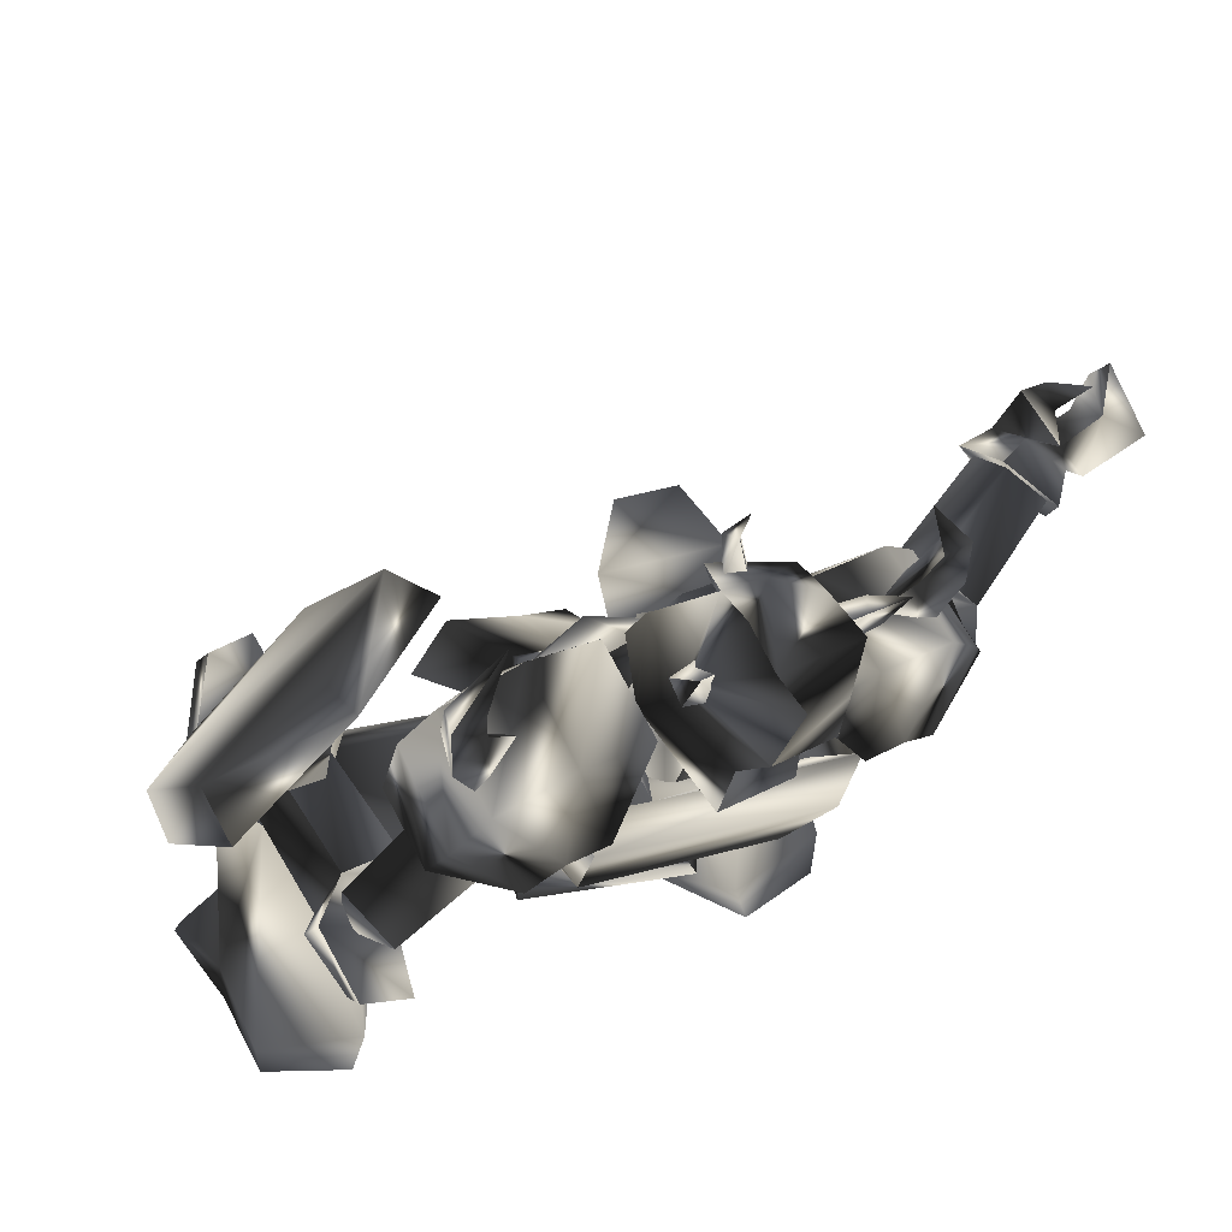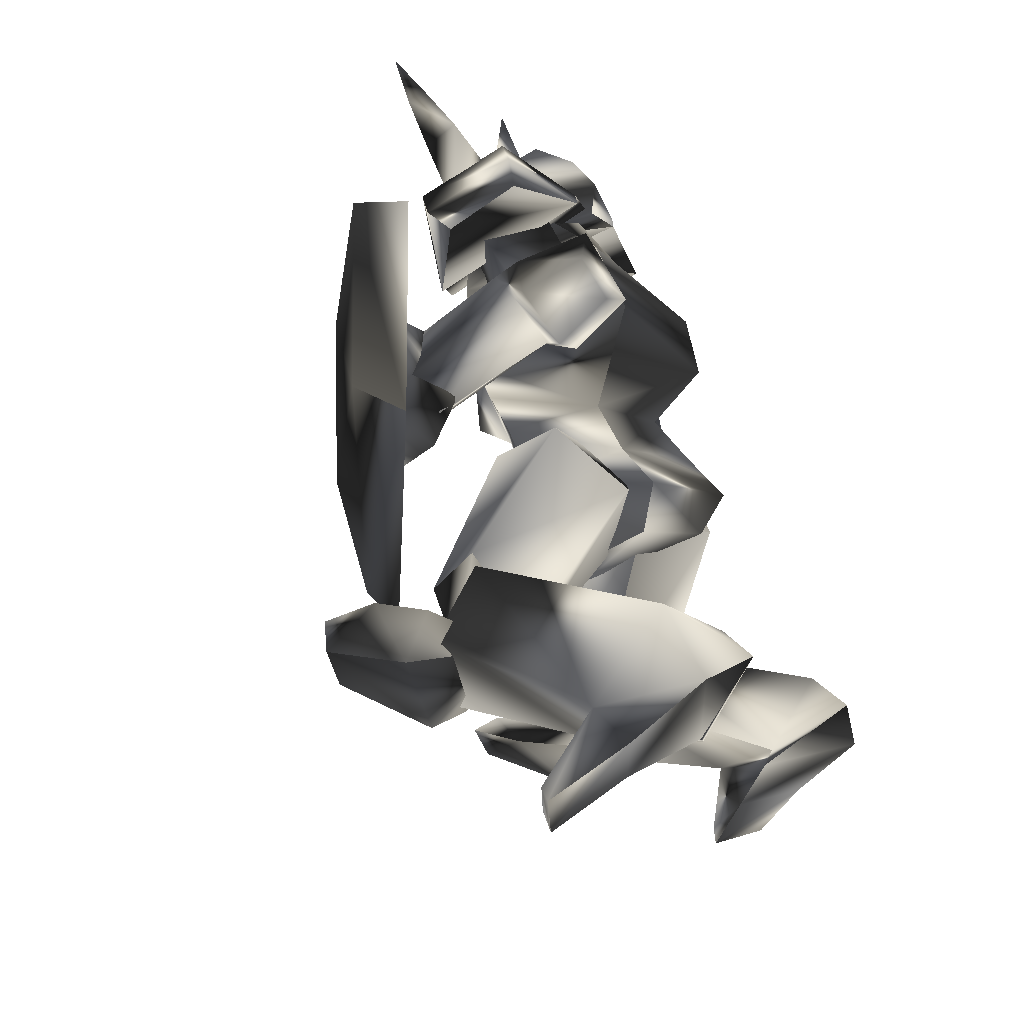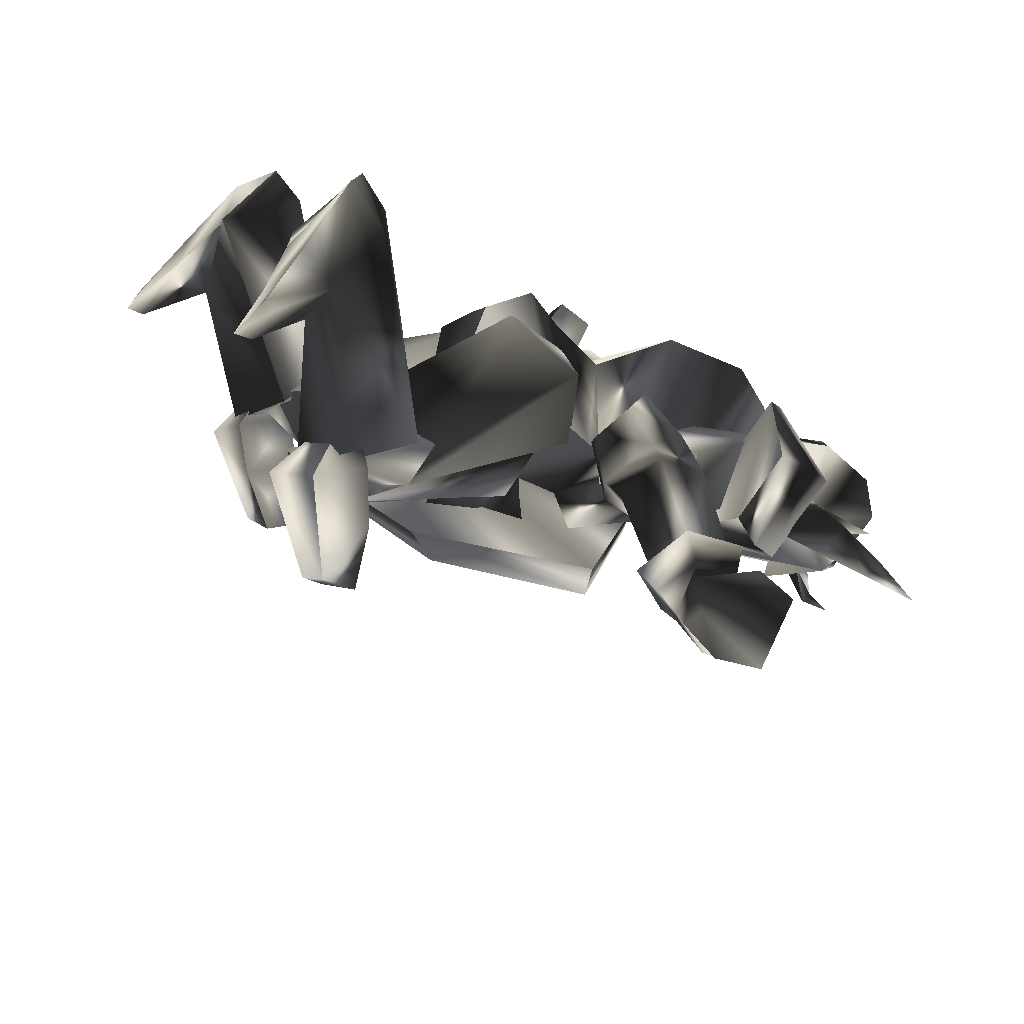
<metadata>
{"format":"obj","ext":"obj","renderer":"f3d","projection":"perspective","resolution":1024,"background":"white","views":[{"elev":57.3,"azim":-138.0,"up":"+Z"},{"elev":63.1,"azim":144.4,"up":"+Y"},{"elev":-63.8,"azim":-136.5,"up":"+Y"}]}
</metadata>
<code>
o Models/weapon_k/frames/weapon_k_crouch_death_0
v -11.72 -4.393 14.07
v -9.07 -2.896 14.25
v -9.467 -4.393 11.58
v -10.92 -0.4633 15.31
v -8.275 -0.2762 13
v -12.91 1.595 10.34
v -14.37 0.8466 12.29
v -13.84 -1.96 9.093
v -15.03 -1.586 11.4
v -7.745 -1.773 8.916
v -8.407 -3.457 9.093
v -6.553 -2.709 9.804
v -12.38 -0.4633 4.119
v -9.07 -2.709 3.941
v -6.553 -2.335 10.87
v -6.155 -1.399 10.16
v -7.48 -0.08903 10.51
v -10.79 3.466 5.007
v -6.95 2.344 5.007
v -10.92 0.8466 8.916
v -11.59 -1.399 8.205
v -6.685 -0.8376 5.185
v 0.2034 4.028 -1.389
v -0.06156 -2.522 -3.521
v -1.254 -1.773 0.3878
v -3.771 5.712 -6.896
v 0.8657 3.279 -4.764
v -3.771 6.086 -9.739
v -9.202 -1.025 -10.09
v -8.672 -0.2762 -7.252
v -6.023 -4.954 -1.744
v -5.89 -4.954 -4.942
v -10.66 -4.393 6.961
v -14.24 -2.147 5.718
v -6.42 0.0981 1.276
v -2.314 3.654 -10.98
v 2.19 -1.773 -8.318
v -5.89 -1.212 6.606
v -7.48 3.466 8.56
v -11.19 4.776 7.317
v -4.433 4.964 9.093
v -4.698 -1.586 6.251
v -9.202 -7.387 6.428
v -15.3 -4.954 3.763
v -8.937 7.396 6.784
v -2.181 7.209 6.073
v -8.672 -9.258 2.52
v -0.459 -2.522 2.52
v -15.56 -3.083 1.631
v -9.997 7.209 4.119
v -0.06156 5.899 2.342
v -5.625 -8.136 -0.5005
v -13.44 -1.773 -2.277
v -8.937 7.209 -0.1452
v -6.42 -4.767 0.5655
v -8.805 -0.8376 -3.876
v -4.433 5.338 -3.698
v -0.06156 4.402 0.7431
v -6.553 -1.025 -11.34
v -0.06156 -4.206 -8.673
v -11.32 -25.16 0.0325
v -11.85 -23.85 -1.211
v -13.04 -22.73 1.987
v -12.12 -24.42 2.342
v -9.997 -23.67 3.763
v -10.13 -21.8 3.941
v -7.215 -22.36 1.987
v -7.877 -24.04 2.342
v -8.275 -23.67 -1.211
v -8.672 -24.98 -0.1452
v -9.467 -28.53 0.7431
v -11.85 -23.85 4.652
v -9.07 -26.66 0.7431
v -12.25 -26.66 4.652
v -11.06 -26.66 -0.1452
v -10.79 -29.09 0.5655
v -14.24 -27.6 3.941
v -13.18 -24.23 3.053
v -10.66 -24.79 5.54
v -8.142 -25.73 3.941
v -8.805 -26.85 4.119
v -8.937 -27.04 2.875
v -10.66 -28.16 4.119
v -10.79 -29.09 5.185
v -9.6 -29.47 2.875
v 5.37 7.958 -1.566
v 4.31 12.82 -2.277
v 2.323 12.07 1.276
v 7.887 14.51 -1.566
v 4.575 14.51 3.23
v 6.562 8.145 1.454
v 4.178 9.08 2.875
v 5.105 7.022 4.474
v 9.211 7.583 -1.566
v 9.476 11.14 -21.46
v 13.72 11.33 -23.24
v 9.079 10.76 -24.13
v 13.98 10.95 -24.31
v 4.442 9.455 -24.48
v 4.442 9.455 -24.31
v 0.9982 14.13 -23.6
v 0.9982 13.01 -21.29
v 4.045 17.69 -19.87
v 4.707 17.31 -24.13
v 13.98 14.69 -23.95
v 13.72 14.32 -23.06
v 9.476 15.26 -21.46
v 9.211 15.63 -24.13
v 13.05 7.022 -14.71
v 8.947 4.776 -14
v 8.682 11.33 -10.27
v 12.79 10.95 -12.4
v 6.165 8.145 -12.58
v -1.121 -11.5 -23.42
v -0.06156 -15.62 -22.71
v -1.784 -12.07 -20.75
v 0.4683 -15.43 -23.6
v -8.54 -6.264 -23.42
v -2.446 -6.826 -23.42
v -2.711 -4.767 -23.42
v -7.877 -6.077 -20.93
v -8.672 -11.88 -21.46
v -9.07 -11.13 -24.48
v -5.228 -14.31 -21.29
v -2.711 -16.93 -23.24
v -2.843 -17.31 -24.13
v -5.36 -14.12 -24.13
v -1.651 -13.75 -11.52
v 2.985 -8.136 -13.11
v 4.707 -12.07 -15.07
v 1.793 -15.43 -14.18
v -1.386 -9.258 -12.23
v 7.224 -5.89 -9.383
v 2.455 -7.2 -7.785
v 5.9 -7.949 -9.739
v 2.19 -6.077 -5.297
v 2.72 -4.206 -5.653
v 1.131 -3.457 -2.988
v -3.108 -4.767 -3.521
v 0.7333 1.034 -3.521
v 2.588 -1.212 -2.988
v 4.442 -2.335 -6.008
v -0.06156 -5.329 -2.81
v 9.741 -3.083 -9.206
v 2.19 -4.206 -9.206
v 4.707 -0.8376 -8.851
v 9.079 0.2852 -9.739
v 14.91 7.396 -15.07
v 12.52 5.525 -14.71
v 14.25 4.402 -12.23
v 17.16 5.712 -9.561
v 17.03 7.583 -8.318
v 14.78 11.51 -12.76
v 16.23 4.402 -8.495
v 12.26 11.89 -11.16
v 9.211 9.642 -14.71
v 16.1 7.396 -6.719
v 13.98 10.58 -8.673
v 8.417 10.39 -14.54
v -2.314 6.273 -9.383
v 9.476 5.899 -14.54
v -0.7239 0.6595 -9.916
v 11.86 8.893 -13.47
v 10.8 5.712 -10.98
v -1.121 6.835 -4.054
v 8.019 10.02 -9.028
v -4.168 1.969 -5.83
v 10.67 9.08 -9.206
v 1.528 3.279 -2.099
v 1.661 -0.6504 -4.942
v -6.288 -0.2762 11.4
v -5.89 0.6595 10.51
v -9.6 -1.399 9.804
v -9.997 1.782 11.23
v -8.407 2.718 9.626
v -13.44 1.969 8.916
v -14.24 -1.586 7.85
v -14.37 -1.212 5.362
v -13.44 3.092 6.784
v -10.13 -4.58 7.317
v -7.347 -4.393 10.16
v -7.612 -4.58 8.56
v -11.72 -1.025 10.87
v -12.65 -4.58 14.78
v -15.16 -4.206 14.25
v -14.1 0.4724 15.67
v -10.66 -4.954 14.6
v -10.79 -2.896 15.84
v -12.51 -5.329 11.05
v -15.83 -1.96 9.626
v -16.09 -2.147 13
v -15.03 1.595 10.69
v -10.92 2.157 13.53
v -15.56 0.0981 13.71
v -11.72 -0.4633 16.2
v -9.732 -1.025 15.84
v -7.215 -2.896 13.36
v -11.06 -4.393 9.448
v -11.32 -3.832 9.981
v -12.65 -3.27 10.34
v -14.1 -6.826 11.05
v -12.51 -3.645 11.94
v -10.92 -4.019 11.4
v -13.71 -6.264 12.11
v -12.91 -7.2 11.76
v -15.03 -7.574 13.36
v -10.26 1.034 11.4
v -9.997 0.2852 12.65
v -10.66 3.279 15.13
v -11.59 0.2852 13.36
v -11.72 1.034 11.76
v -11.72 2.531 15.13
v -11.72 3.654 14.42
v -12.51 3.466 17.09
v -8.672 -2.709 13.53
v -9.335 -3.457 13.89
v -8.142 -4.019 15.84
v -9.732 -2.896 14.6
v -8.937 -2.147 14.25
v -8.672 -3.457 16.02
v -8.01 -3.083 16.2
v -8.805 -4.019 17.44
v -7.612 -16.18 -2.632
v -8.54 -13 -4.587
v -8.672 -17.49 -3.876
v -9.335 -14.31 -5.12
v -11.98 -14.31 -5.12
v -12.25 -17.68 -3.876
v -12.78 -13.19 -4.764
v -13.44 -16.56 -2.81
v -12.91 -16.93 -0.3228
v -8.142 -16.56 -0.3228
v -10.53 -16.18 1.454
v -8.937 -17.68 -2.988
v -11.98 -17.87 -2.988
v -8.805 -24.04 -0.5005
v -11.45 -24.23 -0.5005
v -10.13 -22.73 3.408
v -12.25 -23.48 1.987
v -8.01 -23.11 1.987
v -8.275 -15.25 -1.211
v -11.72 -5.142 1.809
v -10.92 -14.31 -3.343
v -7.612 -7.013 3.763
v -10.39 -18.24 -2.81
v -10.53 -16.74 0.9208
v -14.37 -7.013 4.296
v -13.18 -15.81 -1.033
v -10.26 -4.393 5.54
v -11.19 -8.136 6.784
v 9.344 4.028 -1.922
v 4.575 4.964 9.804
v 10.4 5.338 0.9208
v 2.455 3.654 8.205
v 13.98 10.58 -7.962
v 13.58 10.2 -10.27
v 8.019 17.13 -3.343
v 9.344 16.75 -0.3228
v 3.25 17.69 8.56
v 0.9982 18.25 6.606
v 1.661 11.33 10.69
v 0.07091 11.14 9.804
v -1.651 14.69 -3.521
v -6.023 15.07 -3.521
v -2.843 13.01 -3.521
v -4.831 16 -3.343
v -1.121 16.94 -0.8558
v -4.566 17.69 -1.389
v -2.049 16.75 0.9208
v -5.625 17.88 -0.3228
v -2.181 11.7 1.276
v -2.181 11.51 -1.566
v -1.386 14.51 1.987
v -1.386 14.13 -2.81
v -0.8564 16 -0.5005
v 5.237 12.26 -2.099
v 5.635 13.95 -0.1452
v 4.442 10.02 1.454
v 5.105 12.64 2.164
v 4.575 9.829 -1.211
v -5.095 15.07 0.2102
v -8.54 8.145 7.317
v -4.168 12.45 -1.922
v -7.612 5.151 3.586
v -0.9889 12.45 -0.5005
v -1.784 15.26 -1.744
v -4.698 8.145 8.916
v -1.916 15.07 1.631
v -7.48 4.215 7.672
v -3.638 5.151 6.428
v -6.42 11.7 16.38
v -6.42 11.89 13.18
v -5.493 11.14 16.55
v -4.698 10.76 13.53
v -6.95 10.2 16.38
v -6.553 9.829 13.89
v -7.347 9.08 20.82
v -4.036 9.08 9.626
v -6.818 10.2 9.271
v -6.42 7.583 11.05
v -7.083 13.01 8.738
v -9.335 10.95 5.185
v -6.023 13.57 6.784
v -0.8564 7.583 6.606
v -2.049 12.07 7.317
v -2.049 10.95 9.626
v -10.79 4.028 11.05
v -5.89 2.157 11.76
v -2.446 3.841 8.027
v -9.6 7.583 11.76
v -11.06 7.209 6.606
v -4.566 5.525 12.47
v -10.26 9.268 6.606
v -1.651 5.899 8.027
v -2.976 9.455 11.58
v -8.01 11.33 10.69
v -13.97 -11.5 13.53
v -15.16 -11.5 10.16
v -15.16 -11.5 13.36
v -13.04 -11.69 10.51
v -13.97 -9.633 11.05
v -14.77 -10.01 13.53
v -14.37 -9.071 17.98
v -12.38 -7.949 8.383
v -14.24 -9.633 6.428
v -11.45 -10.57 6.784
v -15.83 -12.81 3.586
v -16.62 -8.51 2.342
v -16.22 -11.69 5.718
v -11.72 -14.12 4.296
v -7.877 -11.13 3.763
v -11.06 -13.38 6.606
v -6.95 -7.2 5.362
v -8.672 -4.019 9.271
v -13.84 -2.522 8.383
v -15.69 -4.58 3.941
v -14.9 -6.077 8.916
v -9.864 -7.574 9.804
v -16.36 -6.639 3.763
v -7.612 -9.446 5.185
v -10.79 -11.5 8.738
v -15.96 -10.01 7.85
v 7.224 -11.88 -12.23
v 5.237 -10.76 -14.54
v 5.9 -13.38 -15.96
v 8.417 -15.62 -10.63
v 6.959 -17.31 -10.27
v 2.853 -16.93 -15.07
v 8.417 -14.5 -9.206
v 0.07091 -11.5 -15.25
v 0.6008 -16.18 -13.11
v 6.165 -17.12 -8.495
v 2.72 -17.31 -10.8
v 2.853 -9.446 -14.18
v -8.01 -3.645 -10.63
v -0.3265 -12.25 -15.6
v -3.638 0.0981 -9.383
v 3.25 -10.57 -10.45
v 2.853 -13.19 -13.83
v -1.916 -12.63 -10.45
v -8.805 -5.516 -5.653
v -7.745 0.2852 -6.363
v 0.7333 -13.38 -9.916
v -5.095 -4.58 -2.455
v -2.314 -1.212 -4.054
f 1 2 3
f 4 5 2
f 4 6 5
f 7 8 6
f 1 3 8
f 9 7 4
f 10 11 12
f 13 11 14
f 3 15 11
f 16 12 15
f 5 17 15
f 17 18 19
f 18 20 13
f 12 11 15
f 16 15 17
f 15 3 2
f 15 2 5
f 4 2 1
f 4 1 9
f 8 9 1
f 21 8 3
f 14 22 19
f 17 22 10
f 6 4 7
f 20 5 6
f 8 7 9
f 21 6 8
f 10 12 16
f 11 21 3
f 21 20 6
f 20 17 5
f 22 11 10
f 16 17 10
f 11 22 14
f 22 17 19
f 11 13 21
f 18 17 20
f 21 13 20
f 13 14 19
f 19 18 13
f 23 24 25
f 26 27 23
f 28 27 26
f 29 26 30
f 28 26 29
f 30 31 32
f 29 30 32
f 31 24 32
f 33 34 35
f 36 37 27
f 28 36 27
f 33 35 38
f 38 35 39
f 39 35 40
f 40 35 34
f 38 39 41
f 42 38 41
f 38 43 33
f 42 43 38
f 34 33 43
f 44 34 43
f 44 40 34
f 45 40 44
f 40 41 39
f 45 41 40
f 46 42 41
f 47 42 48
f 44 43 47
f 49 44 47
f 50 45 44
f 49 50 44
f 45 46 41
f 50 46 45
f 48 46 51
f 48 52 47
f 53 47 52
f 49 47 53
f 54 50 49
f 53 54 49
f 54 51 46
f 50 54 46
f 51 25 48
f 52 25 55
f 56 52 55
f 53 52 56
f 57 54 53
f 56 57 53
f 57 58 51
f 54 57 51
f 23 25 58
f 55 25 31
f 56 55 31
f 30 56 31
f 26 57 56
f 30 26 56
f 57 23 58
f 26 23 57
f 24 27 37
f 59 32 60
f 29 32 59
f 24 37 60
f 59 28 29
f 36 28 59
f 24 31 25
f 24 23 27
f 25 52 48
f 25 51 58
f 42 47 43
f 42 46 48
f 60 36 59
f 37 36 60
f 32 24 60
f 61 62 63
f 64 61 63
f 65 64 63
f 66 65 63
f 65 66 67
f 68 65 67
f 68 69 70
f 67 69 68
f 70 69 62
f 61 70 62
f 62 66 63
f 67 66 62
f 69 67 62
f 71 72 73
f 74 72 71
f 71 73 75
f 76 71 75
f 77 75 78
f 76 75 77
f 74 77 78
f 72 74 78
f 79 72 80
f 81 79 80
f 81 73 82
f 80 73 81
f 79 83 82
f 68 70 73
f 80 68 73
f 72 65 68
f 80 72 68
f 84 74 85
f 72 78 64
f 65 72 64
f 75 61 64
f 78 75 64
f 73 70 61
f 75 73 61
f 79 73 72
f 82 73 79
f 84 77 74
f 84 76 77
f 76 84 85
f 83 81 82
f 83 79 81
f 71 85 74
f 85 71 76
f 86 87 88
f 87 89 90
f 89 87 86
f 91 92 93
f 90 89 94
f 93 90 94
f 92 88 90
f 94 86 91
f 91 93 94
f 88 92 91
f 88 91 86
f 90 88 87
f 86 94 89
f 90 93 92
f 95 96 97
f 97 96 98
f 99 100 101
f 99 101 102
f 103 102 101
f 103 101 104
f 105 106 107
f 105 107 108
f 96 106 98
f 98 106 105
f 109 110 111
f 109 111 112
f 97 98 108
f 108 98 105
f 96 95 107
f 96 107 106
f 107 112 111
f 107 111 103
f 111 113 102
f 111 102 103
f 110 99 113
f 113 99 102
f 110 109 95
f 110 95 99
f 108 107 104
f 104 107 103
f 104 101 100
f 110 113 111
f 104 97 108
f 99 95 100
f 100 95 97
f 109 112 95
f 95 112 107
f 104 100 97
f 114 115 116
f 117 115 114
f 118 119 120
f 121 118 120
f 118 121 122
f 123 118 122
f 124 125 126
f 127 124 126
f 117 125 115
f 126 125 117
f 128 129 130
f 131 128 130
f 127 117 114
f 126 117 127
f 124 116 115
f 125 124 115
f 128 131 124
f 122 128 124
f 121 132 128
f 122 121 128
f 132 120 129
f 121 120 132
f 116 130 129
f 120 116 129
f 123 124 127
f 122 124 123
f 119 118 123
f 128 132 129
f 127 114 123
f 119 116 120
f 114 116 119
f 116 131 130
f 124 131 116
f 114 119 123
f 133 134 135
f 136 137 133
f 134 136 135
f 138 139 140
f 138 141 142
f 140 142 141
f 136 143 138
f 135 136 133
f 144 137 142
f 140 134 145
f 146 140 145
f 138 137 136
f 142 137 138
f 133 144 145
f 134 140 139
f 138 140 141
f 139 138 143
f 139 136 134
f 142 146 147
f 142 140 146
f 136 139 143
f 144 133 137
f 142 147 144
f 144 147 146
f 145 134 133
f 146 145 144
f 148 149 150
f 148 150 151
f 148 151 152
f 148 152 153
f 151 150 154
f 153 155 156
f 156 148 153
f 154 150 157
f 157 150 158
f 152 151 154
f 152 154 157
f 156 155 149
f 152 158 153
f 158 152 157
f 153 158 155
f 149 148 156
f 150 149 155
f 150 155 158
f 159 160 161
f 161 160 162
f 163 161 164
f 165 160 166
f 166 160 159
f 167 160 165
f 165 166 168
f 165 168 169
f 162 170 164
f 162 164 161
f 165 169 170
f 162 167 170
f 160 167 162
f 168 163 164
f 159 163 166
f 161 163 159
f 169 168 164
f 169 164 170
f 170 167 165
f 163 168 166
f 171 172 173
f 171 174 175
f 175 174 176
f 177 178 179
f 180 178 177
f 181 182 180
f 181 183 173
f 184 185 186
f 173 172 175
f 187 184 188
f 184 187 189
f 189 190 191
f 191 190 192
f 193 186 194
f 195 186 193
f 196 197 188
f 196 183 197
f 187 183 181
f 181 198 187
f 198 177 190
f 176 192 190
f 174 193 192
f 193 174 196
f 185 191 194
f 180 198 181
f 188 197 187
f 188 195 196
f 188 186 195
f 184 186 188
f 194 186 185
f 192 194 191
f 190 177 176
f 179 176 177
f 176 179 175
f 175 172 171
f 177 198 180
f 190 189 198
f 191 185 189
f 193 196 195
f 194 192 193
f 192 176 174
f 183 187 197
f 183 196 171
f 189 187 198
f 171 196 174
f 189 185 184
f 180 182 173
f 173 175 179
f 178 180 173
f 179 178 173
f 173 182 181
f 173 183 171
f 199 200 201
f 202 203 204
f 202 204 200
f 200 199 203
f 202 200 203
f 205 206 204
f 206 201 204
f 206 205 201
f 205 204 203
f 201 200 204
f 199 201 205
f 205 203 199
f 207 208 209
f 210 211 212
f 210 212 208
f 208 207 211
f 210 208 211
f 213 214 212
f 214 209 212
f 214 213 209
f 213 212 211
f 209 208 212
f 207 209 213
f 213 211 207
f 215 216 217
f 218 219 220
f 218 220 216
f 216 215 219
f 218 216 219
f 221 222 220
f 222 217 220
f 222 221 217
f 221 220 219
f 217 216 220
f 215 217 221
f 221 219 215
f 223 224 225
f 225 224 226
f 226 227 228
f 226 228 225
f 227 229 230
f 227 230 228
f 229 224 230
f 230 224 223
f 226 224 227
f 227 224 229
f 231 232 233
f 232 223 225
f 232 225 234
f 234 225 235
f 235 225 228
f 235 228 231
f 231 228 230
f 223 232 231
f 223 231 230
f 234 235 236
f 236 235 237
f 231 233 238
f 231 238 239
f 231 239 237
f 231 237 235
f 240 232 236
f 236 232 234
f 233 232 238
f 238 232 240
f 240 236 238
f 238 236 237
f 238 237 239
f 241 242 243
f 244 242 241
f 245 246 241
f 243 242 247
f 248 243 247
f 249 247 242
f 246 248 247
f 250 246 247
f 246 250 244
f 241 246 244
f 250 247 249
f 244 250 249
f 242 244 249
f 248 246 245
f 243 248 245
f 241 243 245
f 251 252 253
f 254 252 251
f 255 251 253
f 256 251 255
f 257 255 258
f 256 255 257
f 257 258 259
f 260 257 259
f 259 261 262
f 260 259 262
f 262 261 252
f 254 262 252
f 252 261 259
f 257 251 256
f 254 251 257
f 262 254 257
f 260 262 257
f 258 255 253
f 258 253 252
f 259 258 252
f 263 264 265
f 266 264 263
f 267 268 266
f 263 267 266
f 269 270 268
f 267 269 268
f 269 264 270
f 265 264 269
f 268 264 266
f 270 264 268
f 271 272 273
f 263 265 272
f 274 263 272
f 275 263 274
f 267 263 275
f 273 267 275
f 269 267 273
f 273 272 265
f 269 273 265
f 276 275 274
f 277 275 276
f 278 271 273
f 279 278 273
f 277 279 273
f 275 277 273
f 276 272 280
f 274 272 276
f 278 272 271
f 280 272 278
f 278 276 280
f 277 276 278
f 279 277 278
f 281 282 283
f 283 282 284
f 283 285 286
f 287 282 281
f 287 281 288
f 282 287 289
f 287 288 285
f 287 285 290
f 284 290 285
f 284 285 283
f 289 287 290
f 289 290 284
f 289 284 282
f 286 285 288
f 286 288 281
f 286 281 283
f 291 292 293
f 294 293 292
f 295 296 291
f 297 291 293
f 298 299 300
f 294 298 300
f 300 296 294
f 298 292 299
f 295 297 293
f 291 297 295
f 292 298 294
f 293 294 295
f 292 291 296
f 299 292 296
f 296 295 294
f 296 300 299
f 301 302 303
f 302 304 305
f 306 301 303
f 304 306 305
f 307 308 309
f 310 307 311
f 308 312 309
f 308 307 310
f 313 302 301
f 314 304 302
f 314 315 306
f 315 316 301
f 312 315 314
f 309 314 313
f 310 311 313
f 312 310 316
f 313 311 309
f 302 313 314
f 305 303 302
f 306 304 314
f 314 309 312
f 313 316 310
f 301 316 313
f 310 312 308
f 316 315 312
f 301 306 315
f 303 305 306
f 309 311 307
f 317 318 319
f 318 317 320
f 319 321 322
f 317 319 323
f 324 325 326
f 324 326 320
f 320 321 324
f 325 318 326
f 317 323 322
f 322 323 319
f 320 326 318
f 322 320 317
f 321 319 318
f 321 318 325
f 320 322 321
f 325 324 321
f 327 328 329
f 330 331 328
f 327 329 332
f 330 332 331
f 333 334 335
f 336 335 337
f 333 338 334
f 337 335 334
f 329 328 339
f 328 331 340
f 332 341 340
f 329 342 341
f 340 341 338
f 339 340 333
f 339 336 337
f 342 337 338
f 333 336 339
f 340 339 328
f 328 327 330
f 340 331 332
f 338 333 340
f 337 342 339
f 339 342 329
f 334 338 337
f 338 341 342
f 341 332 329
f 332 330 327
f 335 336 333
f 343 344 345
f 346 343 345
f 347 346 345
f 348 347 345
f 349 343 346
f 350 351 348
f 348 345 350
f 352 343 349
f 353 343 352
f 349 346 347
f 352 349 347
f 344 351 350
f 348 353 347
f 352 347 353
f 351 353 348
f 350 345 344
f 351 344 343
f 353 351 343
f 354 355 356
f 357 355 354
f 358 354 359
f 360 355 361
f 356 355 360
f 361 355 362
f 363 360 361
f 364 363 361
f 358 365 357
f 354 358 357
f 365 364 361
f 365 362 357
f 357 362 355
f 358 359 363
f 360 359 356
f 356 359 354
f 358 363 364
f 365 358 364
f 361 362 365
f 360 363 359

</code>
